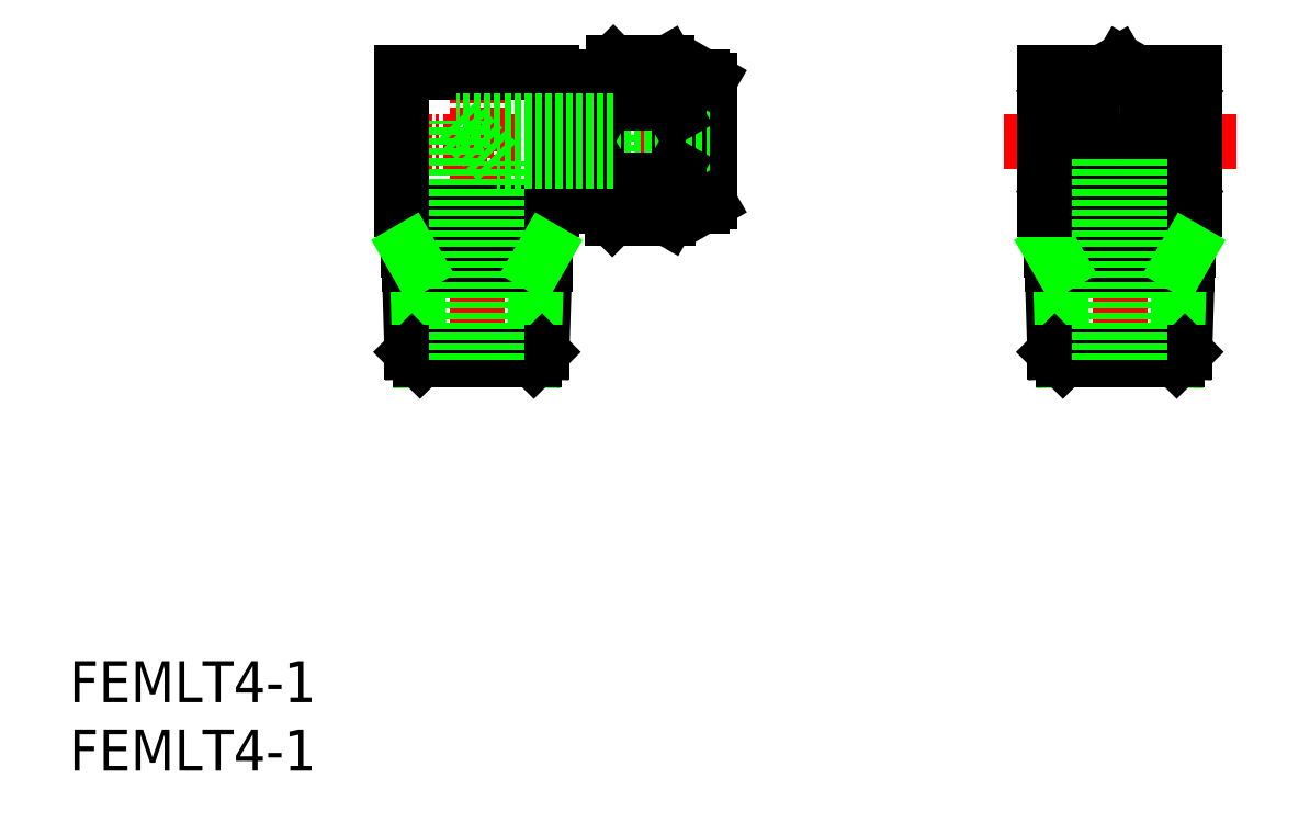
<metadata>
{"format":"dxf","ext":"dxf","renderer":"ezdxf+matplotlib","layout":"modelspace","background":"white","min_lineweight":24,"dpi":150}
</metadata>
<code>
0
SECTION
2
ENTITIES
0
INSERT
8
0
2
*U7
10
0
20
0
30
0
0
INSERT
8
0
2
*U8
10
0
20
0
30
0
0
LINE
8
CENTER
10
29.78
20
52.5
30
0
11
29.78
21
28.5
31
0
0
LINE
8
0
10
25.02
20
30.6
30
0
11
24.79
21
38.06
31
0
0
LINE
8
0
10
25.4
20
37
30
0
11
25.62
21
30
31
0
0
LINE
8
0
10
34.54
20
30.6
30
0
11
34.77
21
38.06
31
0
0
LINE
8
0
10
34.16
20
37
30
0
11
33.94
21
30
31
0
0
LINE
8
0
10
72.02
20
30.6
30
0
11
71.79
21
38.06
31
0
0
LINE
8
0
10
72.4
20
37
30
0
11
72.62
21
30
31
0
0
LINE
8
0
10
81.54
20
30.6
30
0
11
81.77
21
38.06
31
0
0
LINE
8
0
10
81.16
20
37
30
0
11
80.94
21
30
31
0
0
LINE
8
CENTER
10
76.78
20
52.5
30
0
11
76.78
21
28.5
31
0
0
LINE
8
0
10
33.94
20
30
30
0
11
25.62
21
30
31
0
0
LINE
8
0
10
34.54
20
30.6
30
0
11
25.02
21
30.6
31
0
0
LINE
8
0
10
25.62
20
30
30
0
11
25.02
21
30.6
31
0
0
LINE
8
0
10
33.94
20
30
30
0
11
34.54
21
30.6
31
0
0
LINE
8
0
10
80.94
20
30
30
0
11
72.62
21
30
31
0
0
LINE
8
0
10
81.54
20
30.6
30
0
11
72.02
21
30.6
31
0
0
LINE
8
0
10
72.62
20
30
30
0
11
72.02
21
30.6
31
0
0
LINE
8
0
10
80.94
20
30
30
0
11
81.54
21
30.6
31
0
0
LINE
8
CENTER
10
70.28
20
46
30
0
11
83.28
21
46
31
0
0
LINE
8
CENTER
10
68.28
20
46
30
0
11
85.28
21
46
31
0
0
LINE
8
0
10
37.5
20
49.46
30
0
11
38.78
21
49.46
31
0
0
LINE
8
0
10
38.04
20
50
30
0
11
38.78
21
50
31
0
0
LINE
8
0
10
37.5
20
42.54
30
0
11
38.78
21
42.54
31
0
0
LINE
8
0
10
38.04
20
42
30
0
11
38.78
21
42
31
0
0
LINE
8
CENTER
10
23.28
20
46
30
0
11
48.28
21
46
31
0
0
LINE
8
0
10
35.28
20
51
30
0
11
35.28
21
41
31
0
0
LINE
8
0
10
24.28
20
51
30
0
11
24.28
21
41
31
0
0
LINE
8
0
10
37.5
20
49
30
0
11
37.5
21
42.54
31
0
0
LINE
8
0
10
38.04
20
50
30
0
11
38.04
21
42
31
0
0
LINE
8
0
10
24.28
20
41
30
0
11
35.28
21
41
31
0
0
LINE
8
0
10
24.82
20
37
30
0
11
34.74
21
37
31
0
0
LINE
8
0
10
24.79
20
38.06
30
0
11
24.79
21
41
31
0
0
LINE
8
0
10
24.79
20
38.06
30
0
11
25.4
21
37
31
0
0
LINE
8
0
10
37.5
20
42.54
30
0
11
38.04
21
42
31
0
0
LINE
8
0
10
34.77
20
38.06
30
0
11
34.77
21
41
31
0
0
LINE
8
0
10
34.77
20
38.06
30
0
11
34.16
21
37
31
0
0
LINE
8
0
10
37.5
20
42.54
30
0
11
37.5
21
43
31
0
0
LINE
8
0
10
35.28
20
43
30
0
11
37.5
21
43
31
0
0
LINE
8
0
10
24.28
20
51
30
0
11
35.28
21
51
31
0
0
LINE
8
0
10
37.5
20
49.46
30
0
11
38.04
21
50
31
0
0
LINE
8
0
10
37.5
20
49.46
30
0
11
37.5
21
49
31
0
0
LINE
8
0
10
35.28
20
49
30
0
11
37.5
21
49
31
0
0
LINE
8
0
10
39.78
20
48
30
0
11
39.78
21
44
31
0
0
LINE
8
0
10
44.28
20
50.75
30
0
11
44.28
21
41.25
31
0
0
LINE
8
0
10
46.78
20
50.46
30
0
11
46.78
21
41.54
31
0
0
LINE
8
0
10
46.28
20
50.75
30
0
11
46.28
21
41.25
31
0
0
LINE
8
0
10
38.78
20
50.75
30
0
11
38.78
21
41.25
31
0
0
LINE
8
0
10
39.78
20
44
30
0
11
46.78
21
44
31
0
0
LINE
8
0
10
46.28
20
41.25
30
0
11
46.78
21
41.54
31
0
0
LINE
8
0
10
46.28
20
41.25
30
0
11
44.28
21
41.25
31
0
0
LINE
8
0
10
43.78
20
43.17
30
0
11
44.28
21
44.04
31
0
0
LINE
8
0
10
44.28
20
41.25
30
0
11
43.76
21
40.35
31
0
0
LINE
8
0
10
43.78
20
43.17
30
0
11
44.28
21
42.31
31
0
0
LINE
8
0
10
39.28
20
43.17
30
0
11
38.78
21
44.04
31
0
0
LINE
8
0
10
38.78
20
41.25
30
0
11
39.68
21
40.35
31
0
0
LINE
8
0
10
39.28
20
43.17
30
0
11
38.78
21
42.31
31
0
0
LINE
8
0
10
43.76
20
40.35
30
0
11
39.68
21
40.35
31
0
0
LINE
8
0
10
43.78
20
43.17
30
0
11
39.28
21
43.17
31
0
0
LINE
8
0
10
39.78
20
48
30
0
11
46.78
21
48
31
0
0
LINE
8
0
10
46.28
20
50.75
30
0
11
46.78
21
50.46
31
0
0
LINE
8
0
10
46.28
20
50.75
30
0
11
44.28
21
50.75
31
0
0
LINE
8
0
10
43.78
20
48.82
30
0
11
44.28
21
47.96
31
0
0
LINE
8
0
10
43.78
20
48.82
30
0
11
44.28
21
49.69
31
0
0
LINE
8
0
10
44.28
20
50.75
30
0
11
43.72
21
51.73
31
0
0
LINE
8
0
10
39.28
20
48.82
30
0
11
38.78
21
47.96
31
0
0
LINE
8
0
10
39.28
20
48.82
30
0
11
38.78
21
49.69
31
0
0
LINE
8
0
10
38.78
20
50.75
30
0
11
39.76
21
51.73
31
0
0
LINE
8
0
10
43.72
20
51.73
30
0
11
39.76
21
51.73
31
0
0
LINE
8
0
10
43.78
20
48.82
30
0
11
39.28
21
48.82
31
0
0
ARC
8
0
10
76.78
20
46
30
0
40
1.5
50
270
51
90
0
LINE
8
0
10
81.78
20
43.29
30
0
11
81.78
21
48.71
31
0
0
ARC
8
0
10
76.78
20
46
30
0
40
4.461
50
270
51
90
0
ARC
8
0
10
76.78
20
46
30
0
40
4.75
50
270
51
90
0
ARC
8
0
10
76.78
20
46
30
0
40
2
50
270
51
90
0
LINE
8
0
10
82.28
20
51
30
0
11
82.28
21
41
31
0
0
LINE
8
0
10
71.28
20
51
30
0
11
71.28
21
41
31
0
0
LINE
8
0
10
78.12
20
41
30
0
11
82.28
21
41
31
0
0
LINE
8
0
10
76.93
20
40.31
30
0
11
81.63
21
43.03
31
0
0
LINE
8
0
10
71.82
20
37
30
0
11
81.74
21
37
31
0
0
ARC
8
0
10
76.78
20
40.57
30
0
40
0.3
50
270
51
300
0
LINE
8
0
10
71.79
20
38.06
30
0
11
71.79
21
41
31
0
0
LINE
8
0
10
71.79
20
38.06
30
0
11
72.4
21
37
31
0
0
LINE
8
0
10
71.28
20
41
30
0
11
75.44
21
41
31
0
0
ARC
8
0
10
81.48
20
43.29
30
0
40
0.3
50
300
51
0
0
LINE
8
0
10
81.77
20
38.06
30
0
11
81.77
21
41
31
0
0
LINE
8
0
10
81.77
20
38.06
30
0
11
81.16
21
37
31
0
0
LINE
8
0
10
78.12
20
51
30
0
11
82.28
21
51
31
0
0
LINE
8
0
10
81.63
20
48.97
30
0
11
76.93
21
51.69
31
0
0
ARC
8
0
10
76.78
20
51.43
30
0
40
0.3
50
60
51
90
0
LINE
8
0
10
71.28
20
51
30
0
11
75.44
21
51
31
0
0
ARC
8
0
10
81.48
20
48.71
30
0
40
0.3
50
0
51
60
0
ARC
8
0
10
76.78
20
46
30
0
40
1.5
50
90
51
270
0
LINE
8
0
10
71.78
20
43.29
30
0
11
71.78
21
48.71
31
0
0
ARC
8
0
10
76.78
20
46
30
0
40
4.461
50
90
51
270
0
ARC
8
0
10
76.78
20
46
30
0
40
4.75
50
90
51
270
0
ARC
8
0
10
76.78
20
46
30
0
40
2
50
90
51
270
0
LINE
8
0
10
76.63
20
40.31
30
0
11
71.93
21
43.03
31
0
0
ARC
8
0
10
76.78
20
40.57
30
0
40
0.3
50
240
51
270
0
ARC
8
0
10
72.08
20
43.29
30
0
40
0.3
50
180
51
240
0
LINE
8
0
10
71.93
20
48.97
30
0
11
76.63
21
51.69
31
0
0
ARC
8
0
10
76.78
20
51.43
30
0
40
0.3
50
90
51
120
0
ARC
8
0
10
72.08
20
48.71
30
0
40
0.3
50
120
51
180
0
LINE
8
0
10
39.78
20
47.5
30
0
11
28.28
21
47.5
31
0
0
LINE
8
0
10
39.78
20
44.5
30
0
11
31.28
21
44.5
31
0
0
LINE
8
0
10
31.28
20
30
30
0
11
31.28
21
44.5
31
0
0
LINE
8
0
10
28.28
20
30
30
0
11
28.28
21
47.5
31
0
0
LINE
8
0
10
28.28
20
47.5
30
0
11
31.28
21
44.5
31
0
0
LINE
8
0
10
78.28
20
30
30
0
11
78.28
21
44.68
31
0
0
LINE
8
0
10
75.28
20
30
30
0
11
75.28
21
44.68
31
0
0
ENDSEC
0
EOF

</code>
